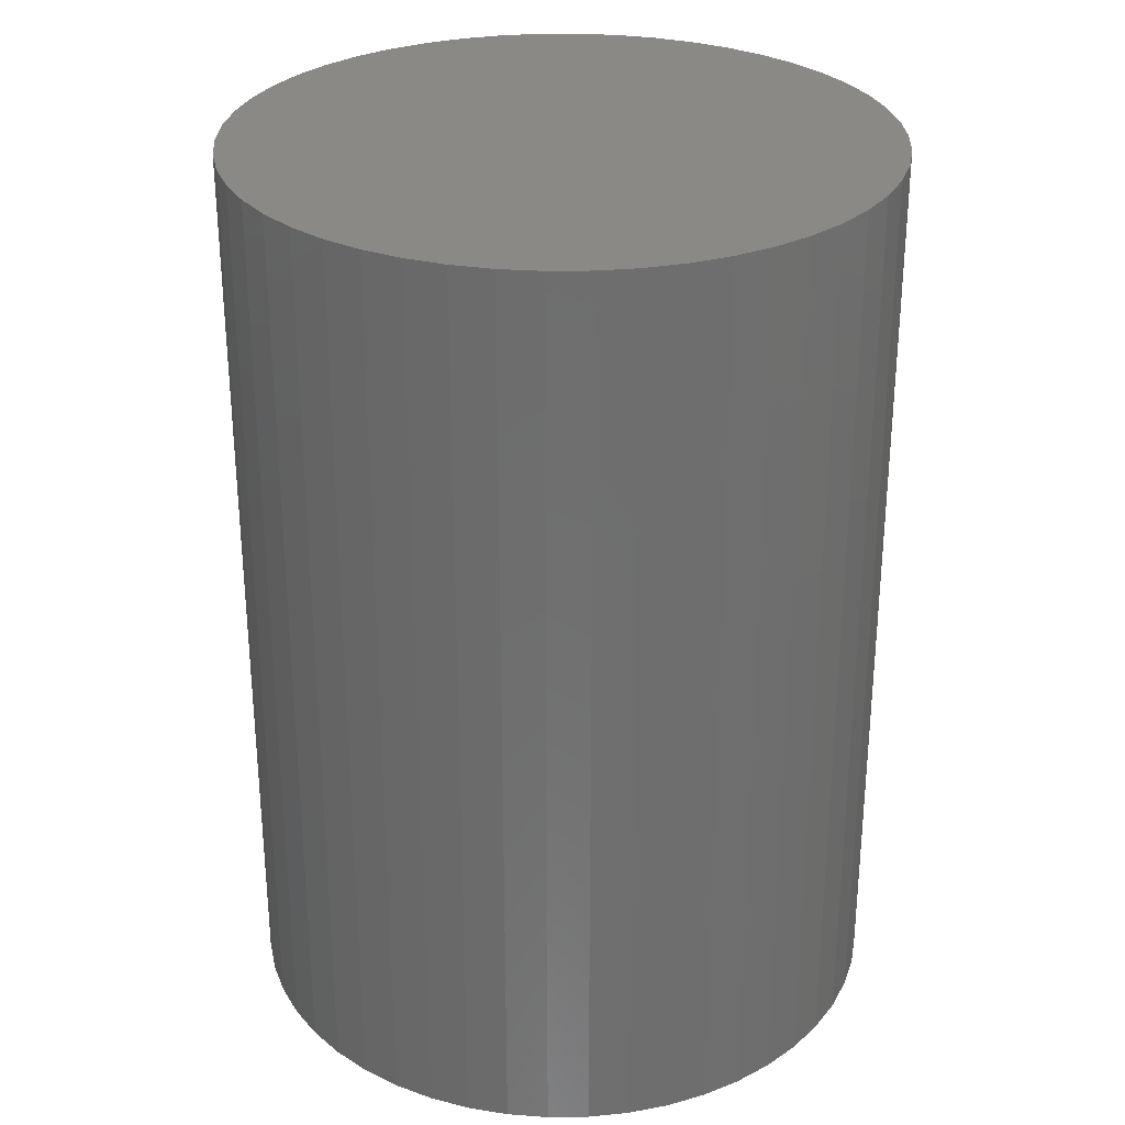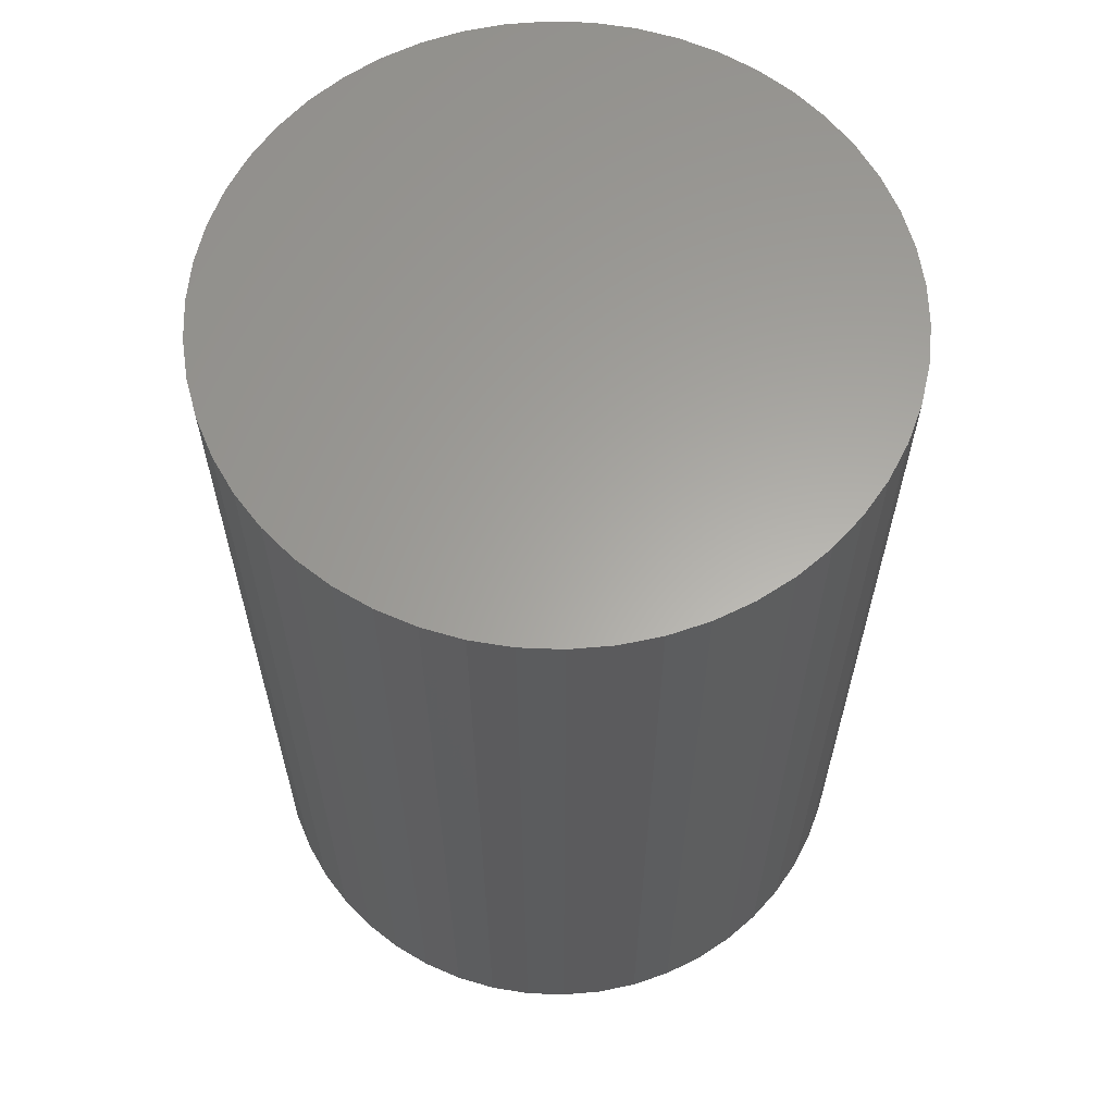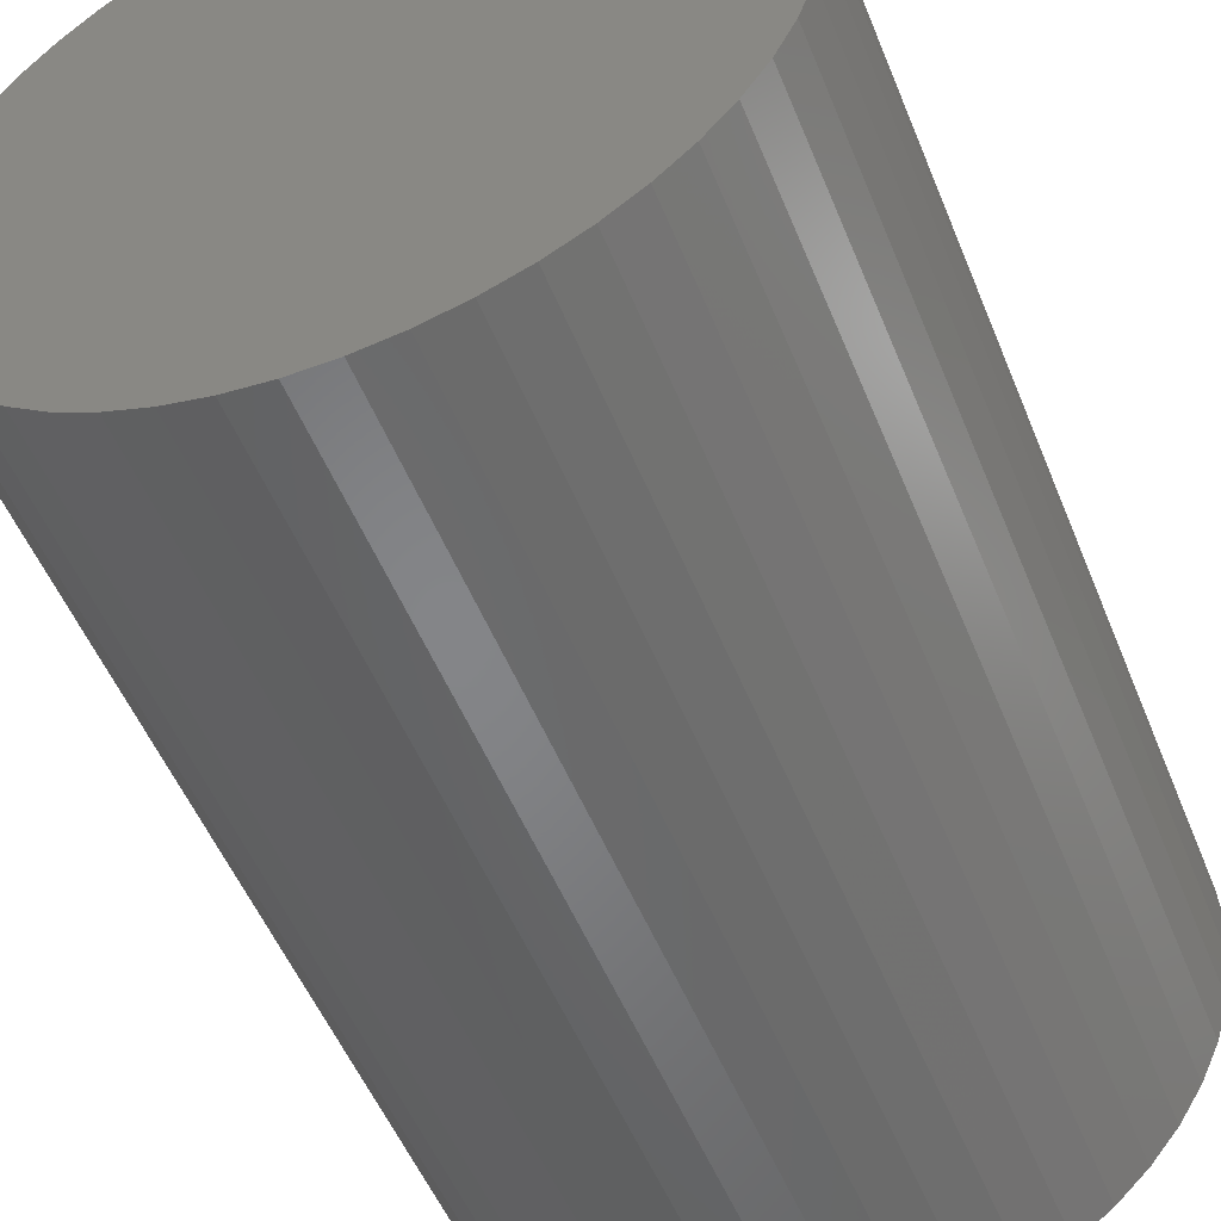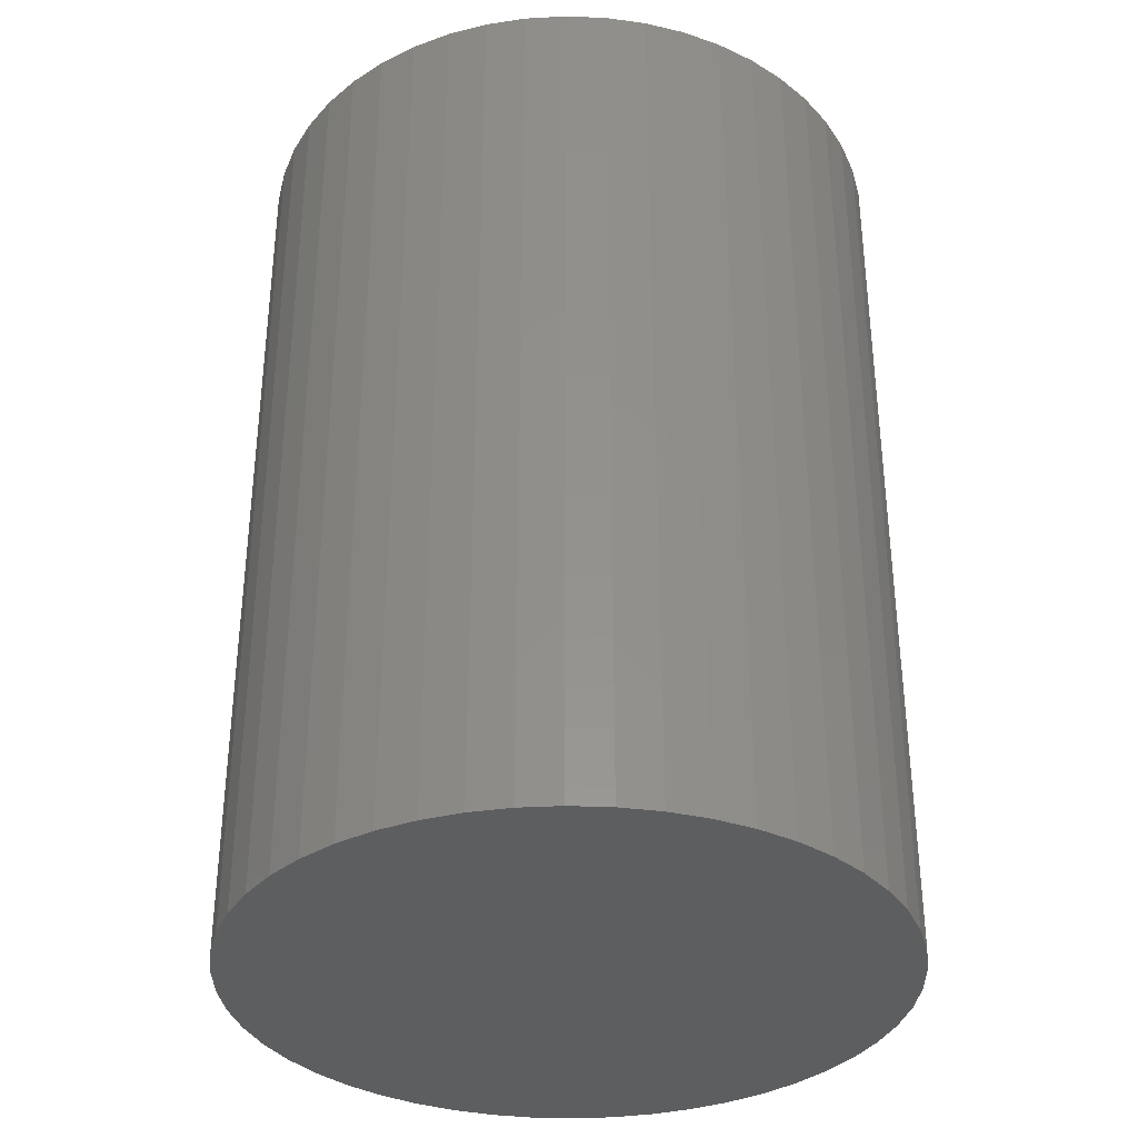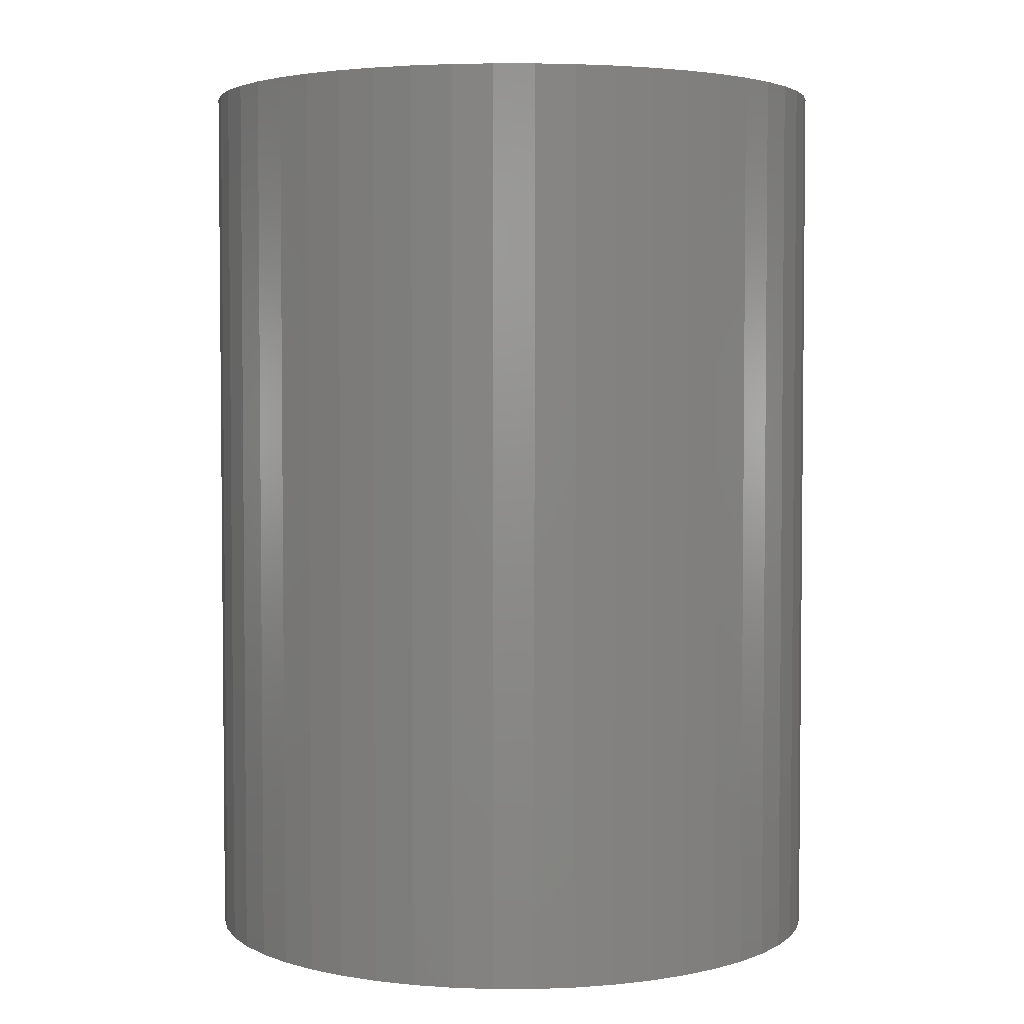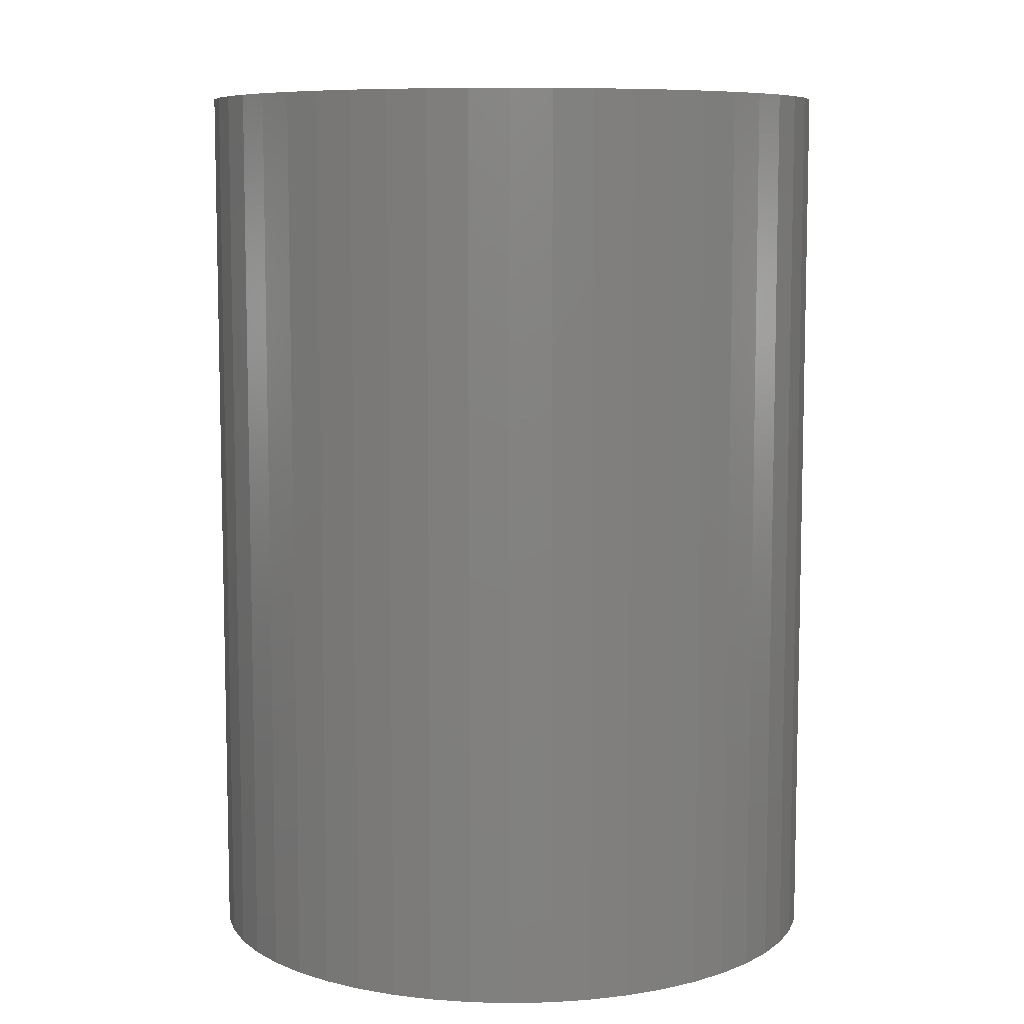
<metadata>
{"format":"stl","ext":"stl","renderer":"f3d","projection":"perspective","resolution":1024,"background":"white","views":[{"elev":29.3,"azim":157.4,"up":"+Z"},{"elev":62.2,"azim":-76.9,"up":"+Z"},{"elev":-52.4,"azim":-158.2,"up":"+Y"},{"elev":-34.7,"azim":-118.2,"up":"+Z"},{"elev":3.5,"azim":-79.5,"up":"+Z"},{"elev":8.2,"azim":155.1,"up":"+Z"}]}
</metadata>
<code>
# stl→obj: 100 verts, 196 faces
v 2.85 0 4
v 2.828 0.3572 -4
v 2.828 0.3572 4
v 2.85 0 -4
v 2.76 0.7088 -4
v 2.76 0.7088 4
v 0.179 2.844 -4
v -0.179 2.844 4
v 0.179 2.844 4
v -0.179 2.844 -4
v 2.828 -0.3572 -4
v 2.76 -0.7088 -4
v 2.65 -1.049 -4
v 2.65 1.049 -4
v 2.497 -1.373 -4
v 2.497 1.373 -4
v 2.306 -1.675 -4
v 2.306 1.675 -4
v 2.078 -1.951 -4
v 2.078 1.951 -4
v 1.817 -2.196 -4
v 1.817 2.196 -4
v 1.527 -2.406 -4
v 1.527 2.406 -4
v 1.213 -2.579 -4
v 1.213 2.579 -4
v 0.8807 -2.711 -4
v 0.8807 2.711 -4
v 0.534 -2.8 -4
v 0.534 2.8 -4
v 0.179 -2.844 -4
v -0.179 -2.844 -4
v -0.534 -2.8 -4
v -0.534 2.8 -4
v -0.8807 -2.711 -4
v -0.8807 2.711 -4
v -1.213 -2.579 -4
v -1.213 2.579 -4
v -1.527 -2.406 -4
v -1.527 2.406 -4
v -1.817 -2.196 -4
v -1.817 2.196 -4
v -2.078 -1.951 -4
v -2.078 1.951 -4
v -2.306 -1.675 -4
v -2.306 1.675 -4
v -2.497 -1.373 -4
v -2.497 1.373 -4
v -2.65 -1.049 -4
v -2.65 1.049 -4
v -2.76 -0.7088 -4
v -2.76 0.7088 -4
v -2.828 -0.3572 -4
v -2.828 0.3572 -4
v -2.85 0 -4
v 2.078 -1.951 4
v 1.817 -2.196 4
v -2.078 1.951 4
v -1.817 2.196 4
v -1.213 2.579 4
v -0.8807 2.711 4
v 2.65 1.049 4
v 2.497 1.373 4
v 0.8807 2.711 4
v 1.213 2.579 4
v 1.527 2.406 4
v 1.817 2.196 4
v -2.497 1.373 4
v -2.65 1.049 4
v -2.76 0.7088 4
v 2.828 -0.3572 4
v 2.76 -0.7088 4
v 2.65 -1.049 4
v 2.497 -1.373 4
v 2.306 1.675 4
v 2.306 -1.675 4
v 2.078 1.951 4
v 1.527 -2.406 4
v 1.213 -2.579 4
v 0.8807 -2.711 4
v 0.534 2.8 4
v 0.534 -2.8 4
v 0.179 -2.844 4
v -0.179 -2.844 4
v -0.534 2.8 4
v -0.534 -2.8 4
v -0.8807 -2.711 4
v -1.213 -2.579 4
v -1.527 2.406 4
v -1.527 -2.406 4
v -1.817 -2.196 4
v -2.078 -1.951 4
v -2.306 1.675 4
v -2.306 -1.675 4
v -2.497 -1.373 4
v -2.65 -1.049 4
v -2.76 -0.7088 4
v -2.828 0.3572 4
v -2.828 -0.3572 4
v -2.85 0 4
f 1 2 3
f 2 1 4
f 3 5 6
f 5 3 2
f 7 8 9
f 8 7 10
f 11 2 4
f 12 2 11
f 12 5 2
f 13 5 12
f 13 14 5
f 15 14 13
f 15 16 14
f 17 16 15
f 17 18 16
f 19 18 17
f 19 20 18
f 21 20 19
f 21 22 20
f 23 22 21
f 23 24 22
f 25 24 23
f 25 26 24
f 27 26 25
f 27 28 26
f 29 28 27
f 29 30 28
f 31 30 29
f 31 7 30
f 32 7 31
f 32 10 7
f 33 10 32
f 33 34 10
f 35 34 33
f 35 36 34
f 37 36 35
f 37 38 36
f 39 38 37
f 39 40 38
f 41 40 39
f 41 42 40
f 43 42 41
f 43 44 42
f 45 44 43
f 45 46 44
f 47 46 45
f 47 48 46
f 49 48 47
f 49 50 48
f 51 50 49
f 51 52 50
f 53 52 51
f 53 54 52
f 54 53 55
f 21 56 57
f 56 21 19
f 42 58 59
f 58 42 44
f 36 60 61
f 60 36 38
f 62 16 63
f 16 62 14
f 26 64 65
f 64 26 28
f 22 66 67
f 66 22 24
f 50 68 48
f 68 50 69
f 52 69 50
f 69 52 70
f 3 71 1
f 6 71 3
f 6 72 71
f 62 72 6
f 62 73 72
f 63 73 62
f 63 74 73
f 75 74 63
f 75 76 74
f 77 76 75
f 77 56 76
f 67 56 77
f 67 57 56
f 66 57 67
f 66 78 57
f 65 78 66
f 65 79 78
f 64 79 65
f 64 80 79
f 81 80 64
f 81 82 80
f 9 82 81
f 9 83 82
f 8 83 9
f 8 84 83
f 85 84 8
f 85 86 84
f 61 86 85
f 61 87 86
f 60 87 61
f 60 88 87
f 89 88 60
f 89 90 88
f 59 90 89
f 59 91 90
f 58 91 59
f 58 92 91
f 93 92 58
f 93 94 92
f 68 94 93
f 68 95 94
f 69 95 68
f 69 96 95
f 70 96 69
f 70 97 96
f 98 97 70
f 98 99 97
f 99 98 100
f 10 85 8
f 85 10 34
f 27 79 80
f 79 27 25
f 20 67 77
f 67 20 22
f 63 18 75
f 18 63 16
f 28 81 64
f 81 28 30
f 48 93 46
f 93 48 68
f 46 58 44
f 58 46 93
f 38 89 60
f 89 38 40
f 71 4 1
f 4 71 11
f 76 15 74
f 15 76 17
f 72 11 71
f 11 72 12
f 43 91 92
f 91 43 41
f 49 97 51
f 97 49 96
f 45 95 47
f 95 45 94
f 32 83 84
f 83 32 31
f 25 78 79
f 78 25 23
f 6 14 62
f 14 6 5
f 75 20 77
f 20 75 18
f 30 9 81
f 9 30 7
f 24 65 66
f 65 24 26
f 54 70 52
f 70 54 98
f 55 98 54
f 98 55 100
f 40 59 89
f 59 40 42
f 34 61 85
f 61 34 36
f 56 17 76
f 17 56 19
f 74 13 73
f 13 74 15
f 37 87 88
f 87 37 35
f 47 96 49
f 96 47 95
f 43 94 45
f 94 43 92
f 51 99 53
f 99 51 97
f 53 100 55
f 100 53 99
f 29 80 82
f 80 29 27
f 31 82 83
f 82 31 29
f 73 12 72
f 12 73 13
f 33 84 86
f 84 33 32
f 23 57 78
f 57 23 21
f 39 88 90
f 88 39 37
f 35 86 87
f 86 35 33
f 41 90 91
f 90 41 39

</code>
